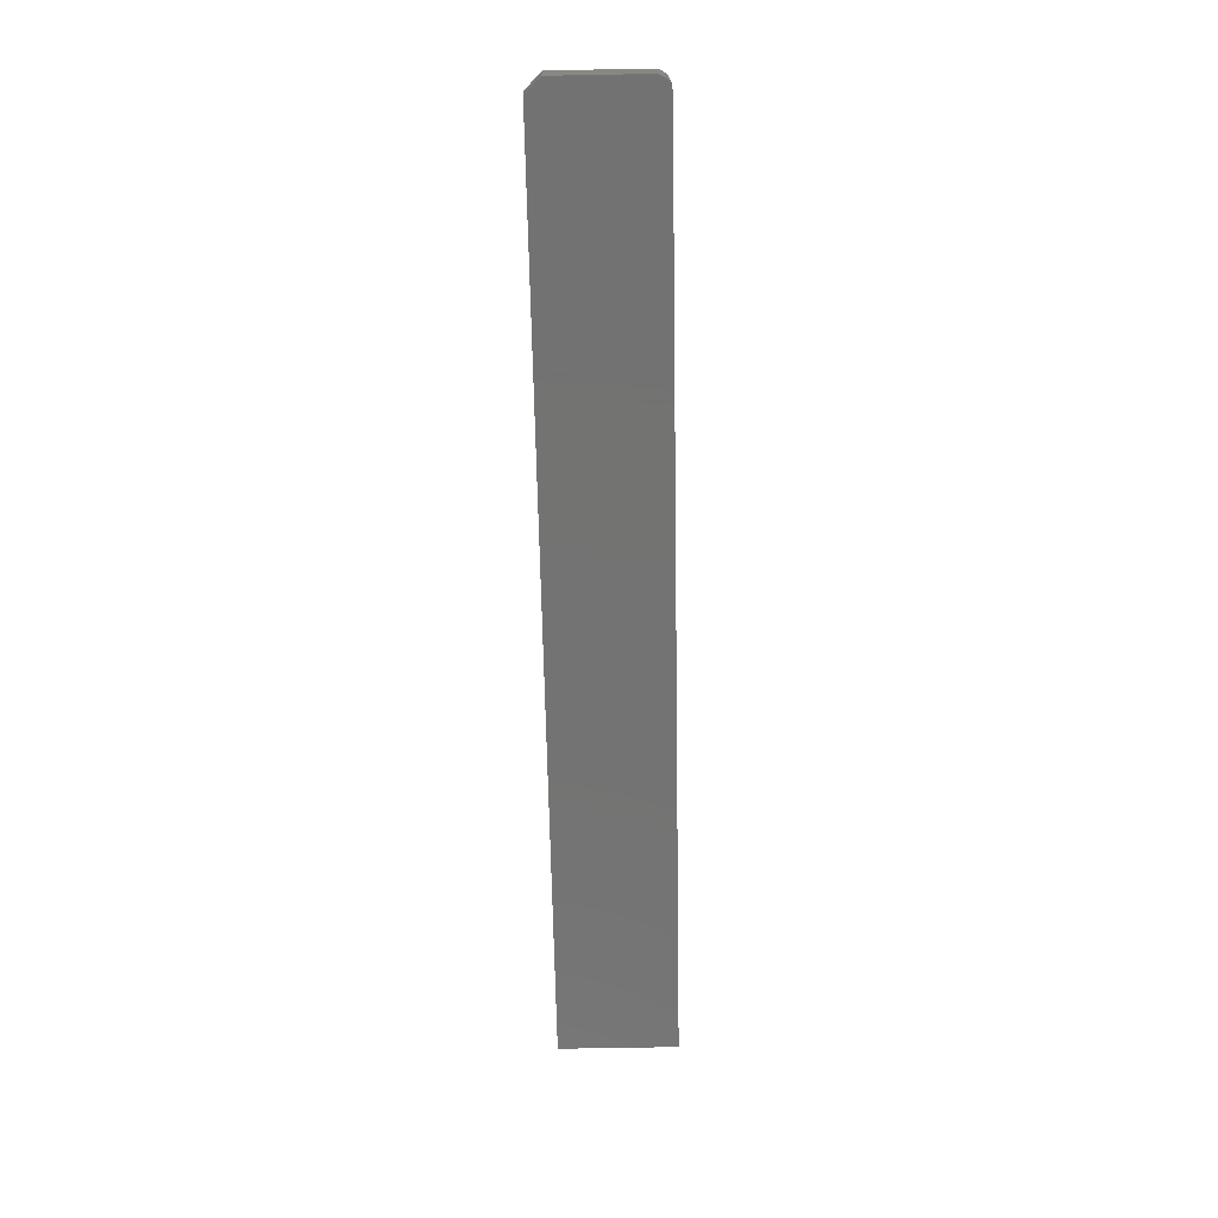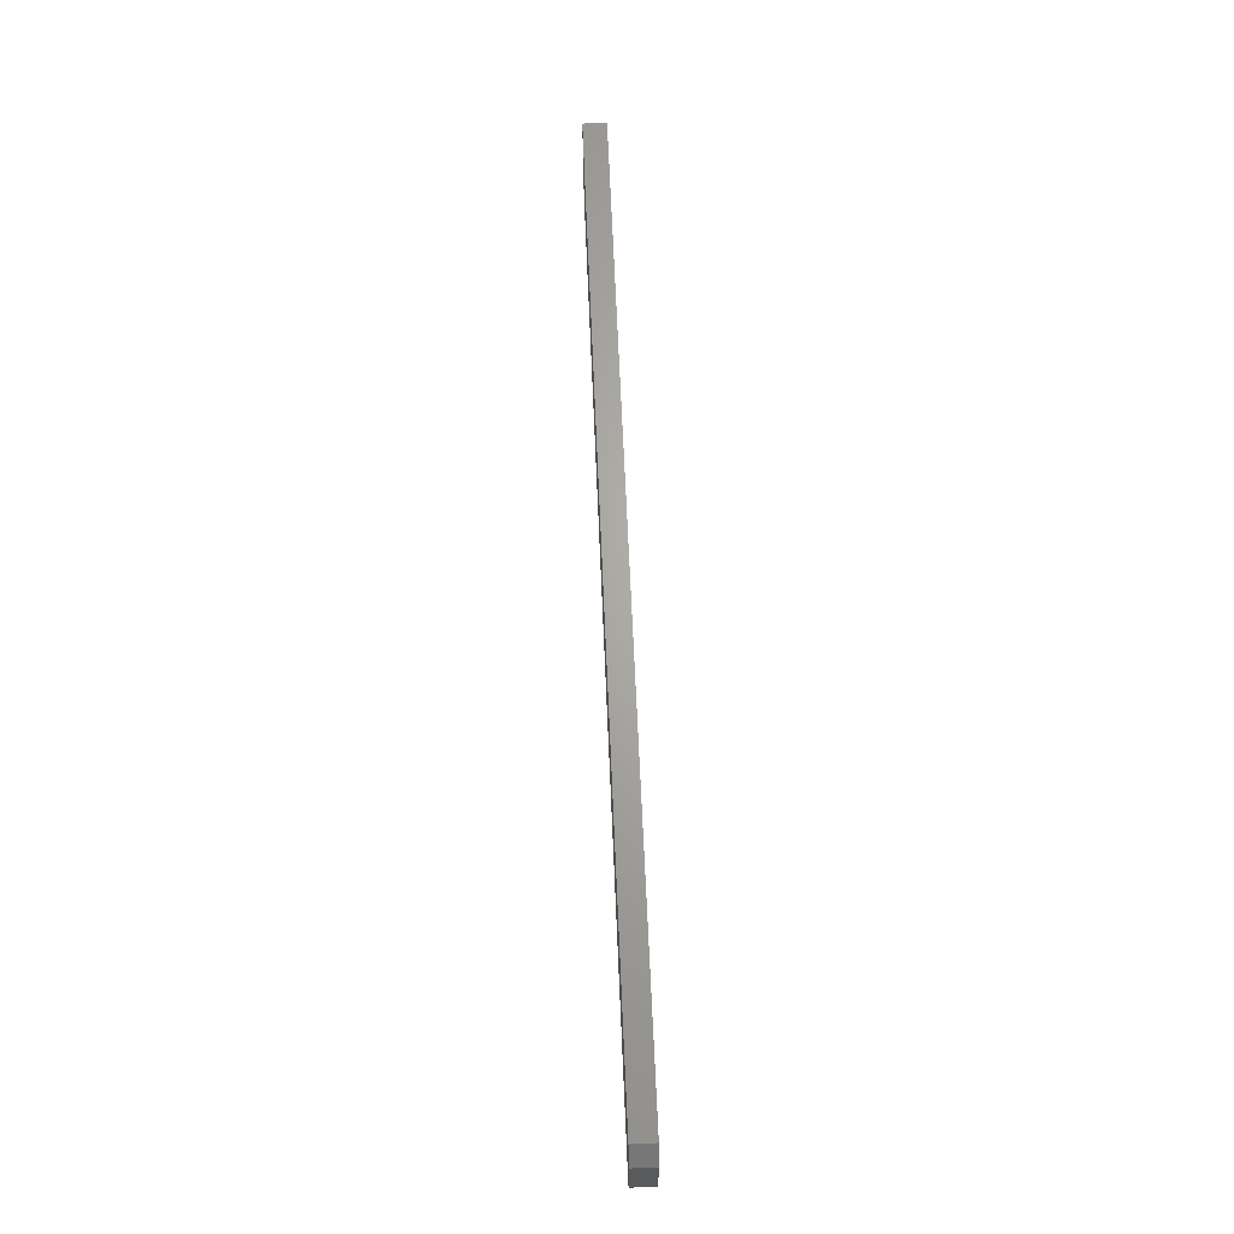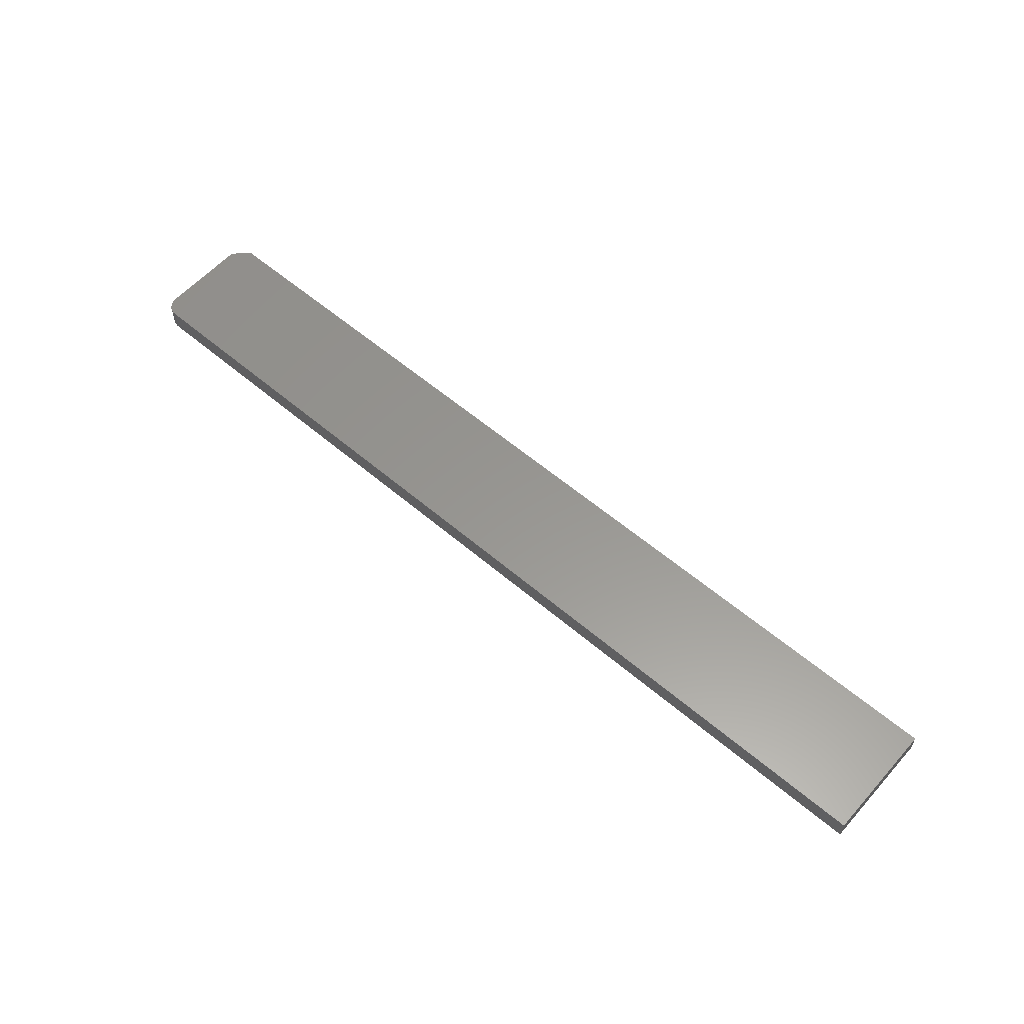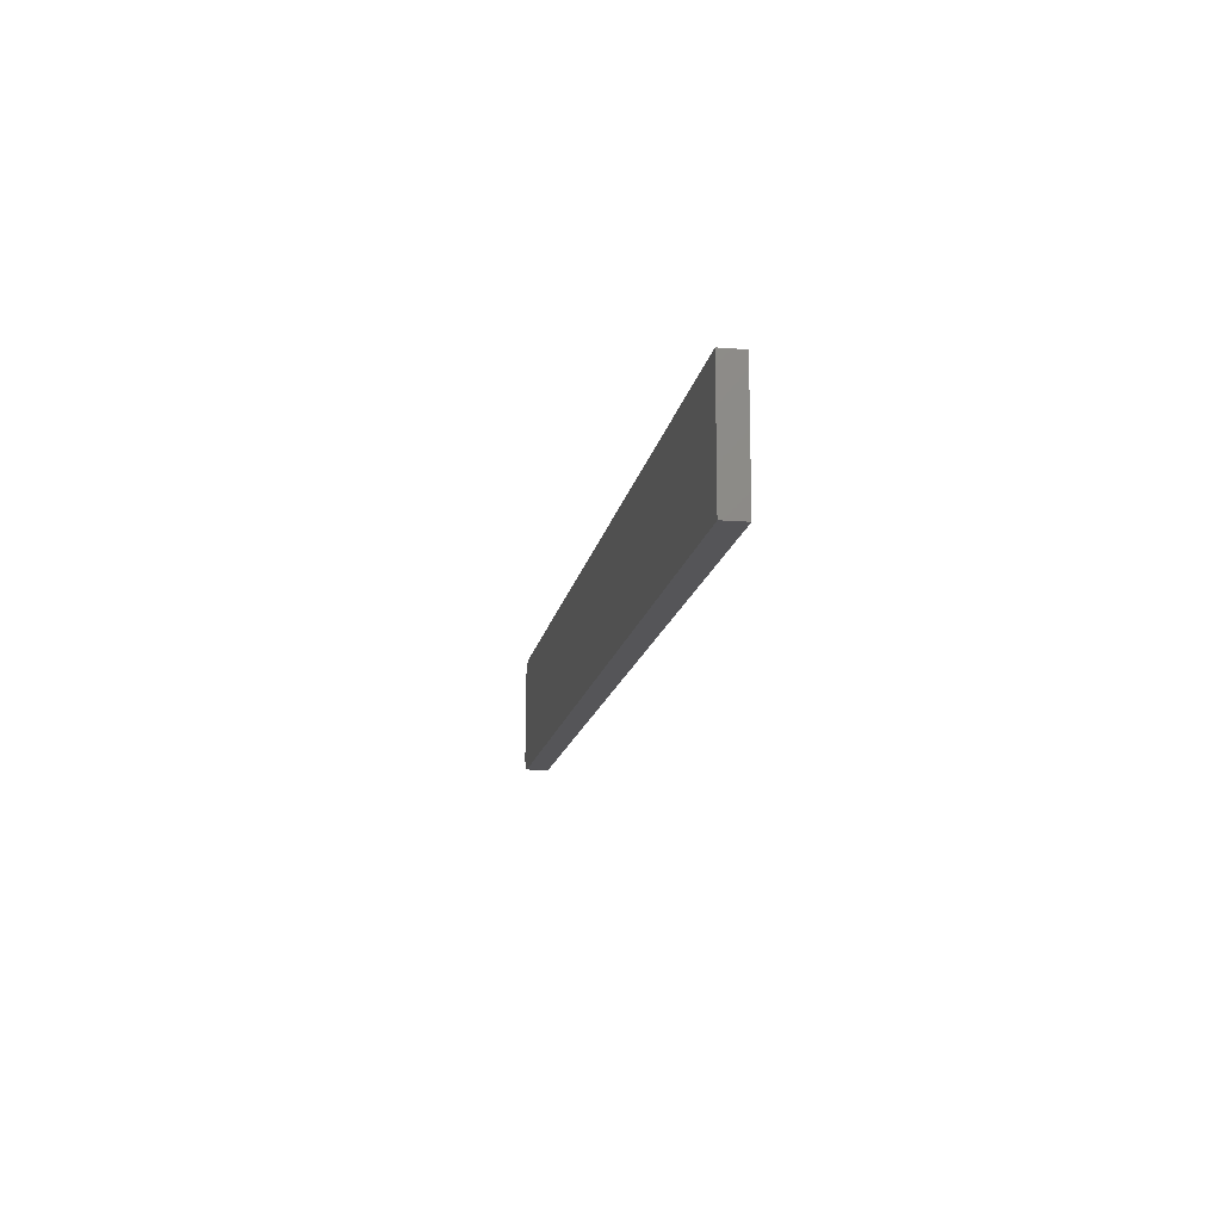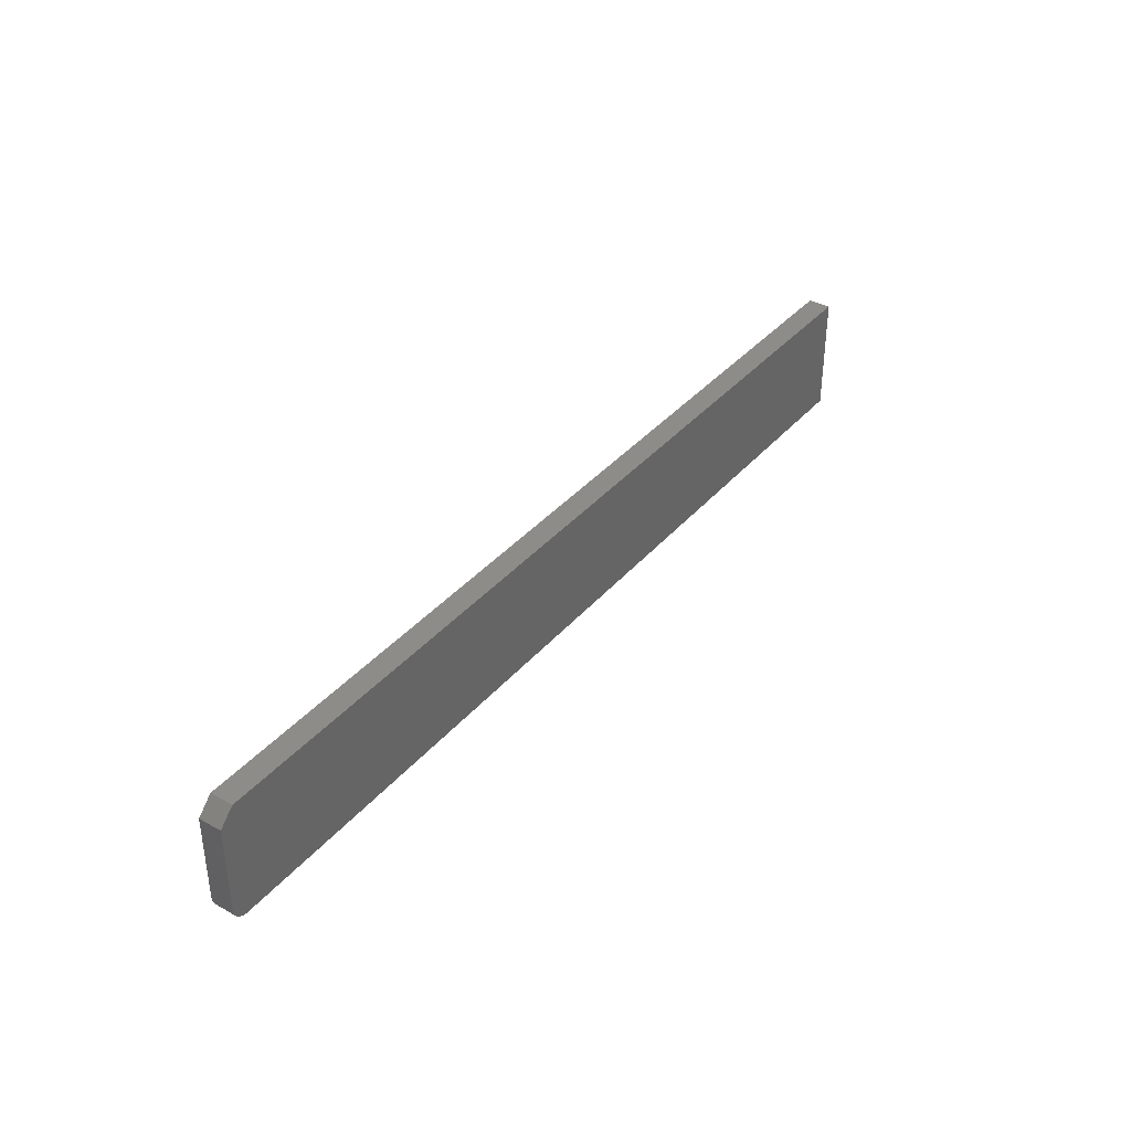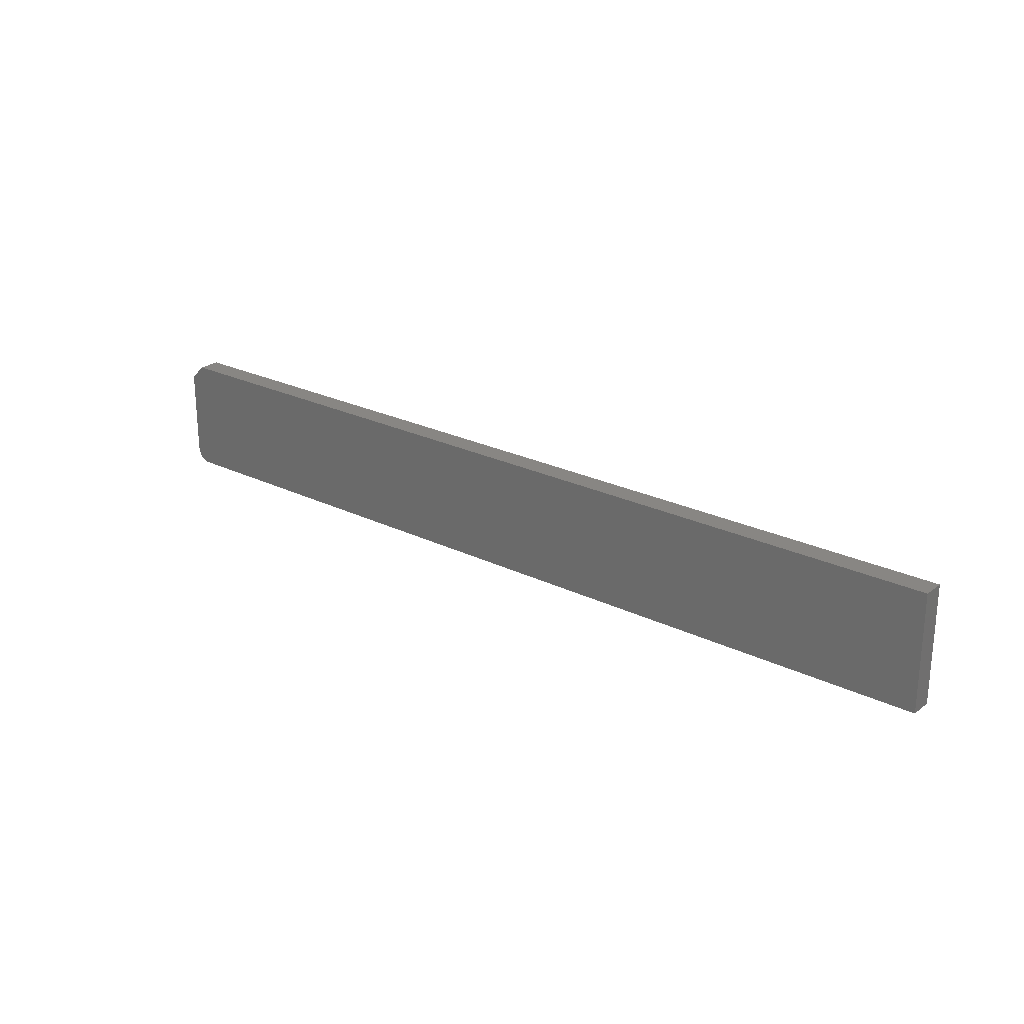
<metadata>
{"format":"stl","ext":"stl","renderer":"f3d","projection":"perspective","resolution":1024,"background":"white","views":[{"elev":-65.0,"azim":-88.9,"up":"+Z"},{"elev":66.1,"azim":-92.5,"up":"+Y"},{"elev":58.5,"azim":41.3,"up":"+Z"},{"elev":-14.4,"azim":80.2,"up":"+Y"},{"elev":37.4,"azim":-54.7,"up":"+Y"},{"elev":24.0,"azim":39.2,"up":"+Y"}]}
</metadata>
<code>
# stl→obj: 26 verts, 48 faces
v -0.4688 -0.0625 0.02344
v 0.4844 -0.0625 0.02344
v -0.4832 -0.05285 0.02344
v 0.4844 0.05987 0.02344
v -0.4688 0.05987 0.02344
v -0.4844 0.04424 0.02344
v -0.4844 -0.04688 0.02344
v -0.4841 -0.04992 0.02344
v -0.4718 -0.0622 0.02344
v -0.4817 -0.05556 0.02344
v -0.4798 -0.05792 0.02344
v -0.4774 -0.05987 0.02344
v -0.4747 -0.06131 0.02344
v -0.4832 -0.05285 0
v 0.4844 -0.0625 0
v -0.4688 -0.0625 0
v 0.4844 0.05987 0
v -0.4841 -0.04992 0
v -0.4844 -0.04688 0
v -0.4844 0.04424 0
v -0.4688 0.05987 0
v -0.4718 -0.0622 0
v -0.4747 -0.06131 0
v -0.4774 -0.05987 0
v -0.4798 -0.05792 0
v -0.4817 -0.05556 0
f 1 2 3
f 4 5 6
f 4 6 7
f 4 7 8
f 4 8 3
f 4 3 2
f 9 1 3
f 9 3 10
f 9 10 11
f 9 11 12
f 9 12 13
f 14 15 16
f 17 15 14
f 17 14 18
f 17 18 19
f 17 19 20
f 17 20 21
f 22 23 24
f 22 24 25
f 22 25 26
f 22 26 14
f 22 14 16
f 6 20 7
f 7 20 19
f 1 16 2
f 2 16 15
f 16 1 22
f 22 1 9
f 22 9 23
f 23 9 13
f 23 13 24
f 24 13 12
f 24 12 25
f 25 12 11
f 25 11 26
f 26 11 10
f 26 10 14
f 14 10 3
f 14 3 18
f 18 3 8
f 18 8 19
f 19 8 7
f 4 17 5
f 5 17 21
f 21 20 5
f 5 20 6
f 2 15 4
f 4 15 17

</code>
